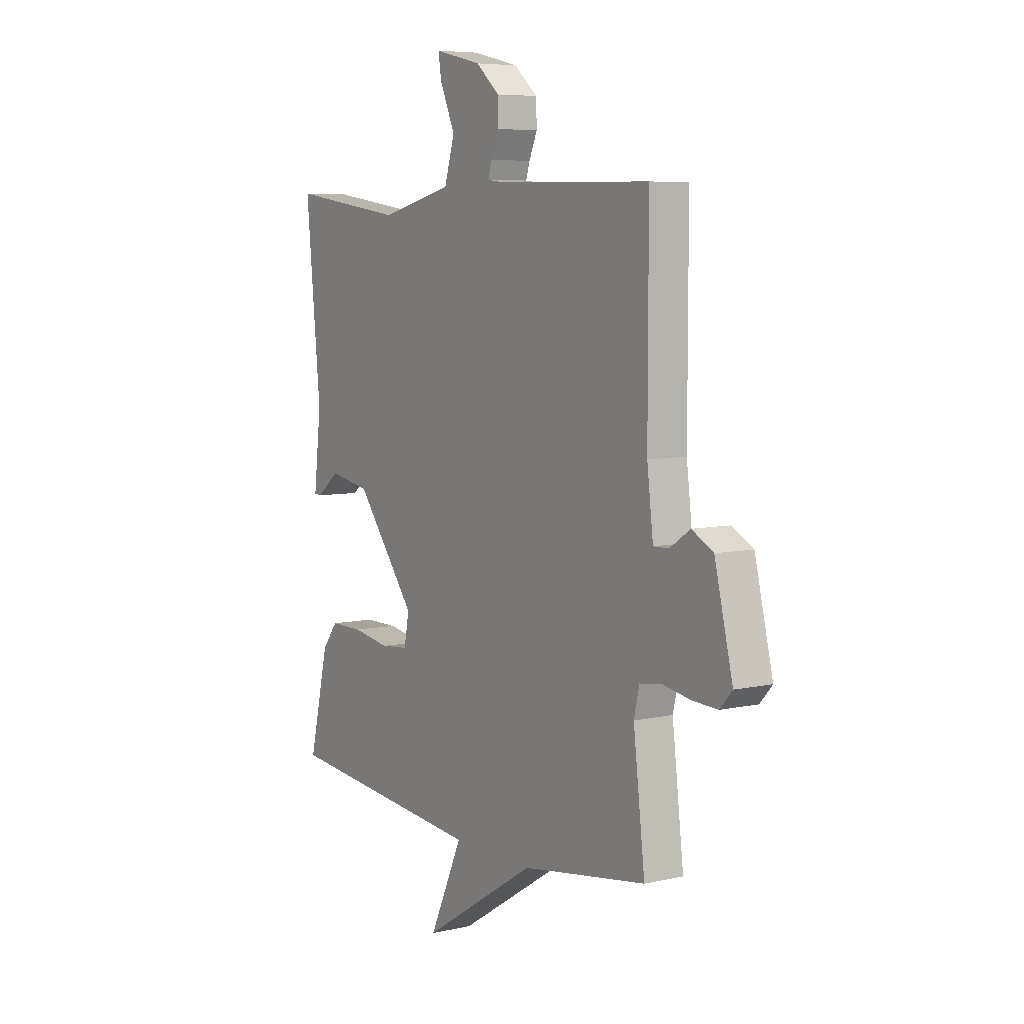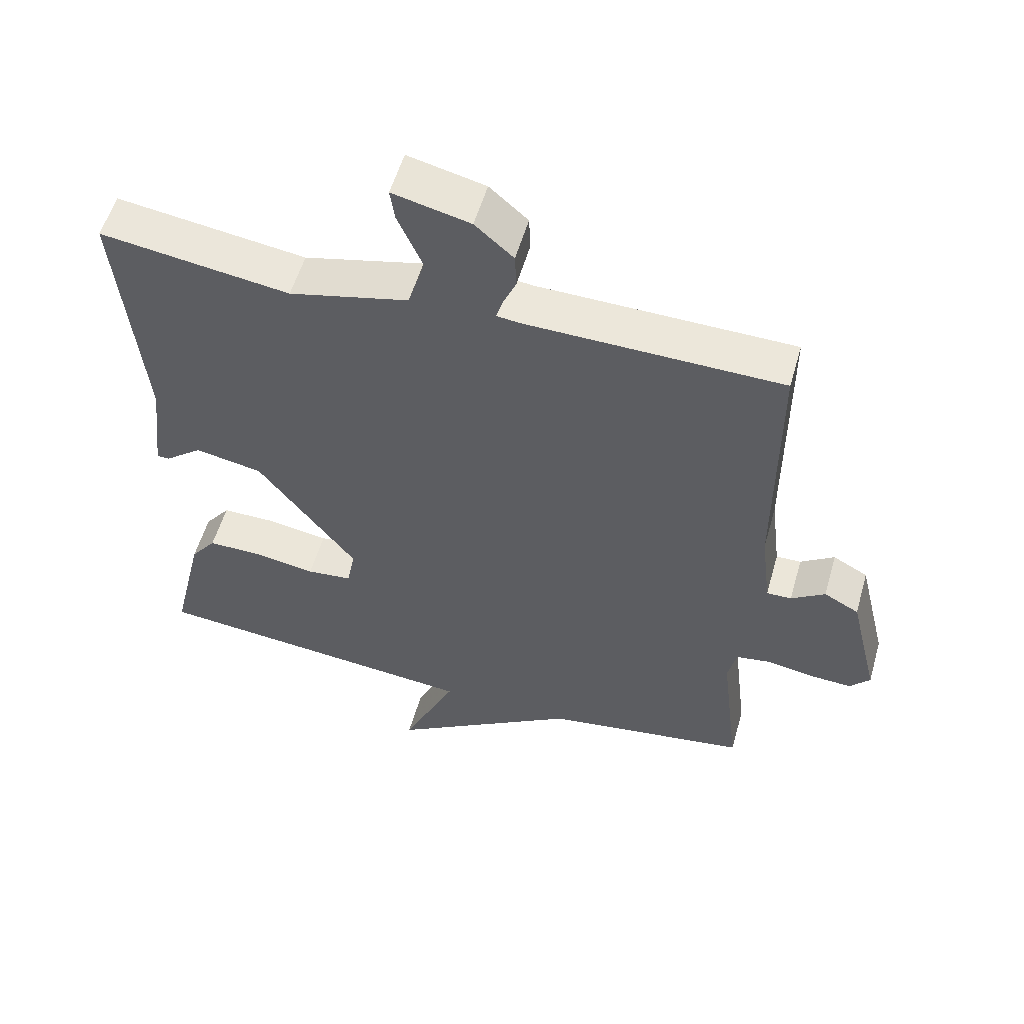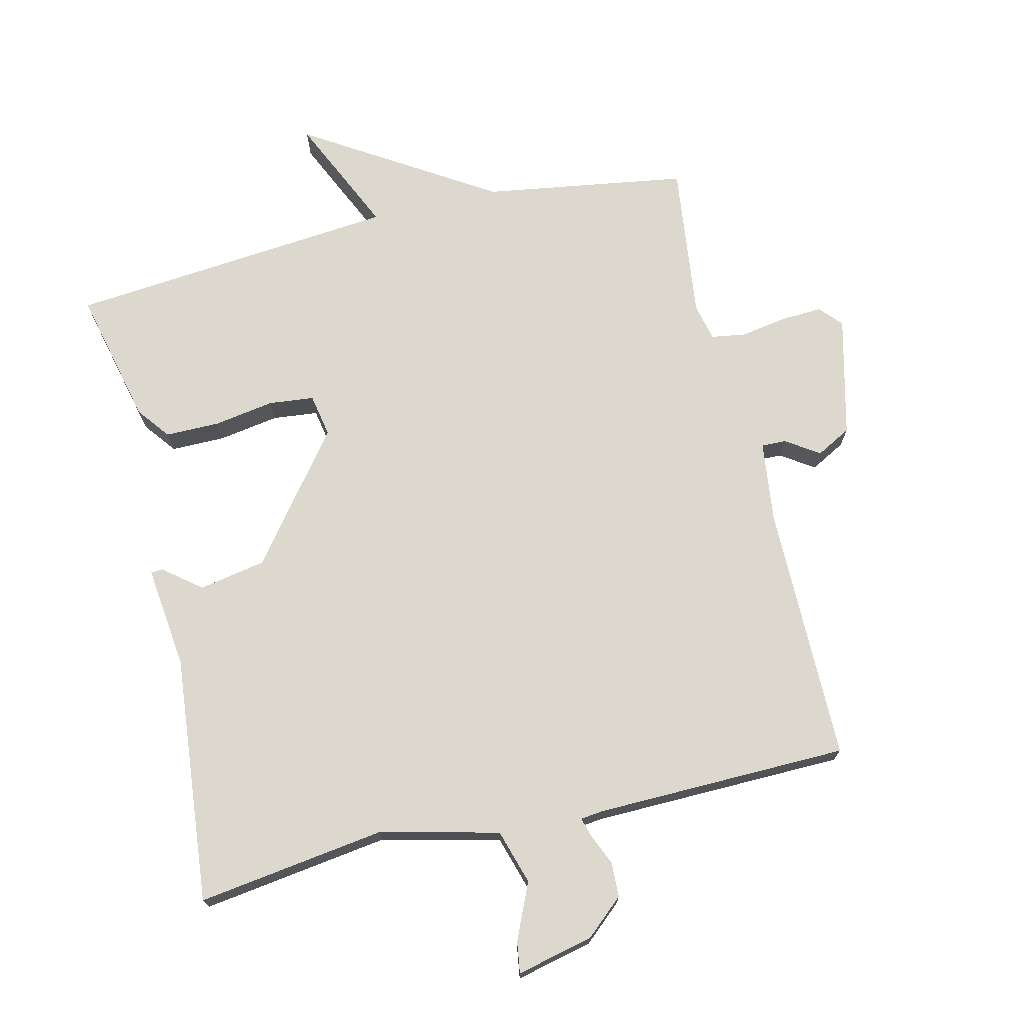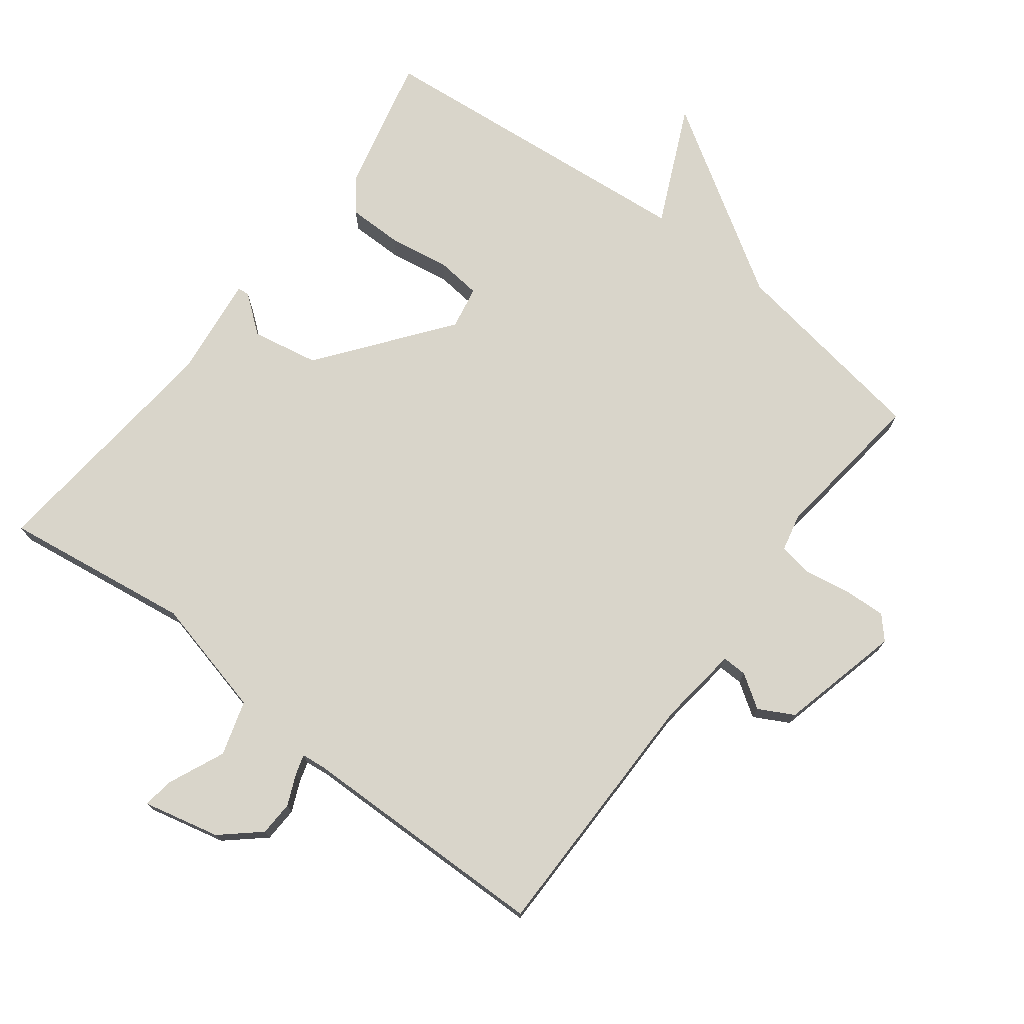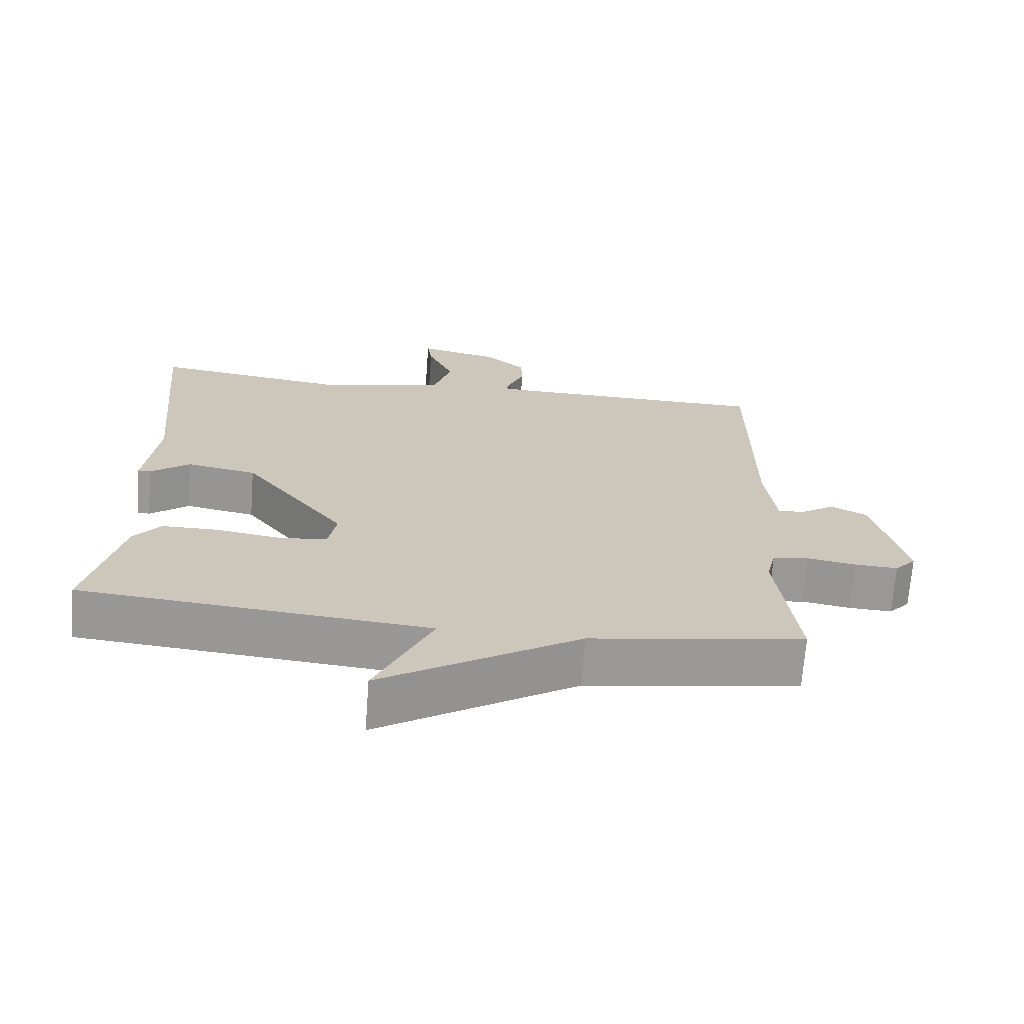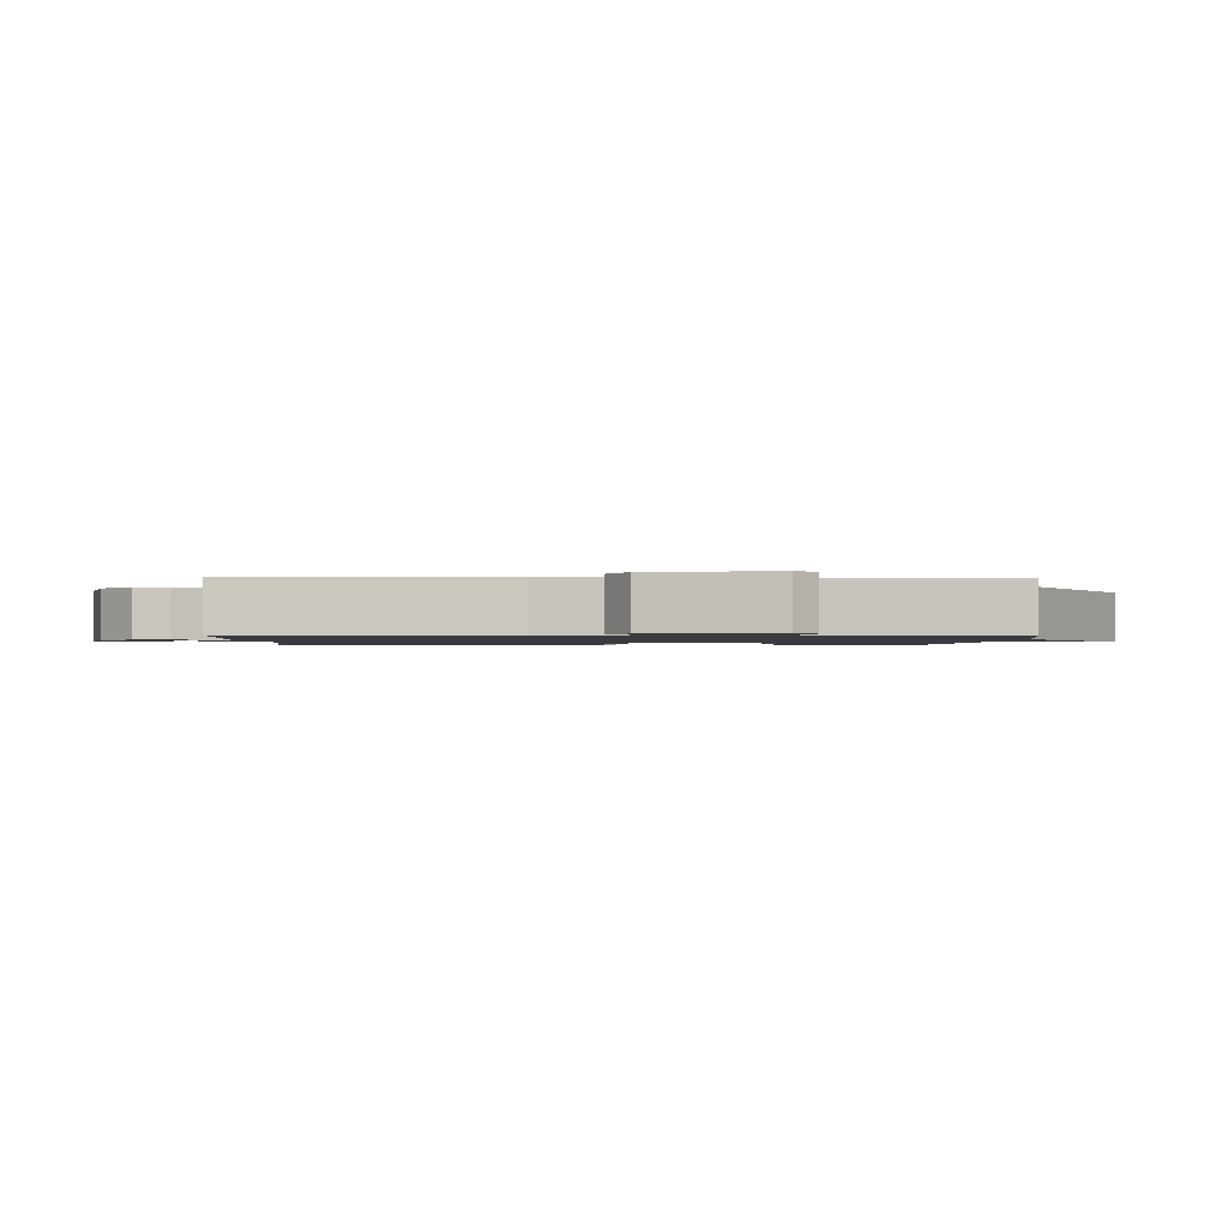
<metadata>
{"format":"obj","ext":"obj","renderer":"f3d","projection":"perspective","resolution":1024,"background":"white","views":[{"elev":6.7,"azim":56.8,"up":"+Z"},{"elev":55.1,"azim":15.9,"up":"+Z"},{"elev":72.2,"azim":-13.3,"up":"+Y"},{"elev":74.5,"azim":37.4,"up":"+Y"},{"elev":-68.9,"azim":-4.2,"up":"+Z"},{"elev":-1.3,"azim":88.0,"up":"+Y"}]}
</metadata>
<code>
v 0.5 0.07 0.5
v 0.5 0.07 0.113
v 0.515 0.07 -0.009
v 0.552 0.07 -0.008
v 0.602 0.07 0.025
v 0.654 0.07 -0.003
v 0.698 0.07 -0.184
v 0.668 0.07 -0.217
v 0.606 0.07 -0.214
v 0.537 0.07 -0.202
v 0.485 0.07 -0.21
v 0.472 0.07 -0.266
v 0.5 0.07 -0.5
v 0.195 0.07 -0.547
v -0.086 0.07 -0.723
v -0.005 0.07 -0.547
v -0.5 0.07 -0.5
v -0.452 0.07 -0.297
v -0.414 0.07 -0.248
v -0.333 0.07 -0.248
v -0.242 0.07 -0.263
v -0.174 0.07 -0.256
v -0.162 0.07 -0.192
v -0.308 0.07 -0.002
v -0.408 0.07 0.017
v -0.464 0.07 -0.027
v -0.482 0.07 -0.026
v -0.464 0.07 0.128
v -0.5 0.07 0.5
v -0.218 0.07 0.46
v -0.04 0.07 0.503
v -0.015 0.07 0.585
v -0.052 0.07 0.669
v -0.059 0.07 0.716
v 0.056 0.07 0.689
v 0.113 0.07 0.639
v 0.115 0.07 0.587
v 0.095 0.07 0.541
v 0.086 0.07 0.511
v 0.121 0.07 0.507
v 0.5 0 0.5
v 0.5 0 0.113
v 0.515 0 -0.009
v 0.552 0 -0.008
v 0.602 0 0.025
v 0.654 0 -0.003
v 0.698 0 -0.184
v 0.668 0 -0.217
v 0.606 0 -0.214
v 0.537 0 -0.202
v 0.485 0 -0.21
v 0.472 0 -0.266
v 0.5 0 -0.5
v 0.195 0 -0.547
v -0.086 0 -0.723
v -0.005 0 -0.547
v -0.5 0 -0.5
v -0.452 0 -0.297
v -0.414 0 -0.248
v -0.333 0 -0.248
v -0.242 0 -0.263
v -0.174 0 -0.256
v -0.162 0 -0.192
v -0.308 0 -0.002
v -0.408 0 0.017
v -0.464 0 -0.027
v -0.482 0 -0.026
v -0.464 0 0.128
v -0.5 0 0.5
v -0.218 0 0.46
v -0.04 0 0.503
v -0.015 0 0.585
v -0.052 0 0.669
v -0.059 0 0.716
v 0.056 0 0.689
v 0.113 0 0.639
v 0.115 0 0.587
v 0.095 0 0.541
v 0.086 0 0.511
v 0.121 0 0.507
f 36 37 38
f 35 36 38
f 34 35 38
f 33 34 38
f 32 33 38
f 31 32 38 39
f 30 31 39 40
f 28 29 30
f 28 30 40
f 27 28 40
f 26 27 40
f 25 26 40
f 19 20 21
f 18 19 21
f 17 18 21
f 16 17 21
f 16 21 22
f 14 15 16
f 16 22 23
f 14 16 23
f 13 14 23
f 12 13 23
f 8 9 10
f 7 8 10
f 6 7 10
f 5 6 10
f 4 5 10
f 3 4 10 11
f 12 23 24
f 11 12 24
f 3 11 24
f 2 3 24
f 24 25 40
f 2 24 40
f 1 2 40
f 78 77 76
f 78 76 75
f 78 75 74
f 78 74 73
f 78 73 72
f 79 78 72 71
f 80 79 71 70
f 70 69 68
f 80 70 68
f 80 68 67
f 80 67 66
f 80 66 65
f 61 60 59
f 61 59 58
f 61 58 57
f 61 57 56
f 62 61 56
f 56 55 54
f 63 62 56
f 63 56 54
f 63 54 53
f 63 53 52
f 50 49 48
f 50 48 47
f 50 47 46
f 50 46 45
f 50 45 44
f 51 50 44 43
f 64 63 52
f 64 52 51
f 64 51 43
f 64 43 42
f 80 65 64
f 80 64 42
f 80 42 41
f 1 41 42 2
f 2 42 43 3
f 3 43 44 4
f 4 44 45 5
f 5 45 46 6
f 6 46 47 7
f 7 47 48 8
f 8 48 49 9
f 9 49 50 10
f 10 50 51 11
f 11 51 52 12
f 12 52 53 13
f 13 53 54 14
f 14 54 55 15
f 15 55 56 16
f 16 56 57 17
f 17 57 58 18
f 18 58 59 19
f 19 59 60 20
f 20 60 61 21
f 21 61 62 22
f 22 62 63 23
f 23 63 64 24
f 24 64 65 25
f 25 65 66 26
f 26 66 67 27
f 27 67 68 28
f 28 68 69 29
f 29 69 70 30
f 30 70 71 31
f 31 71 72 32
f 32 72 73 33
f 33 73 74 34
f 34 74 75 35
f 35 75 76 36
f 36 76 77 37
f 37 77 78 38
f 38 78 79 39
f 39 79 80 40
f 40 80 41 1

</code>
